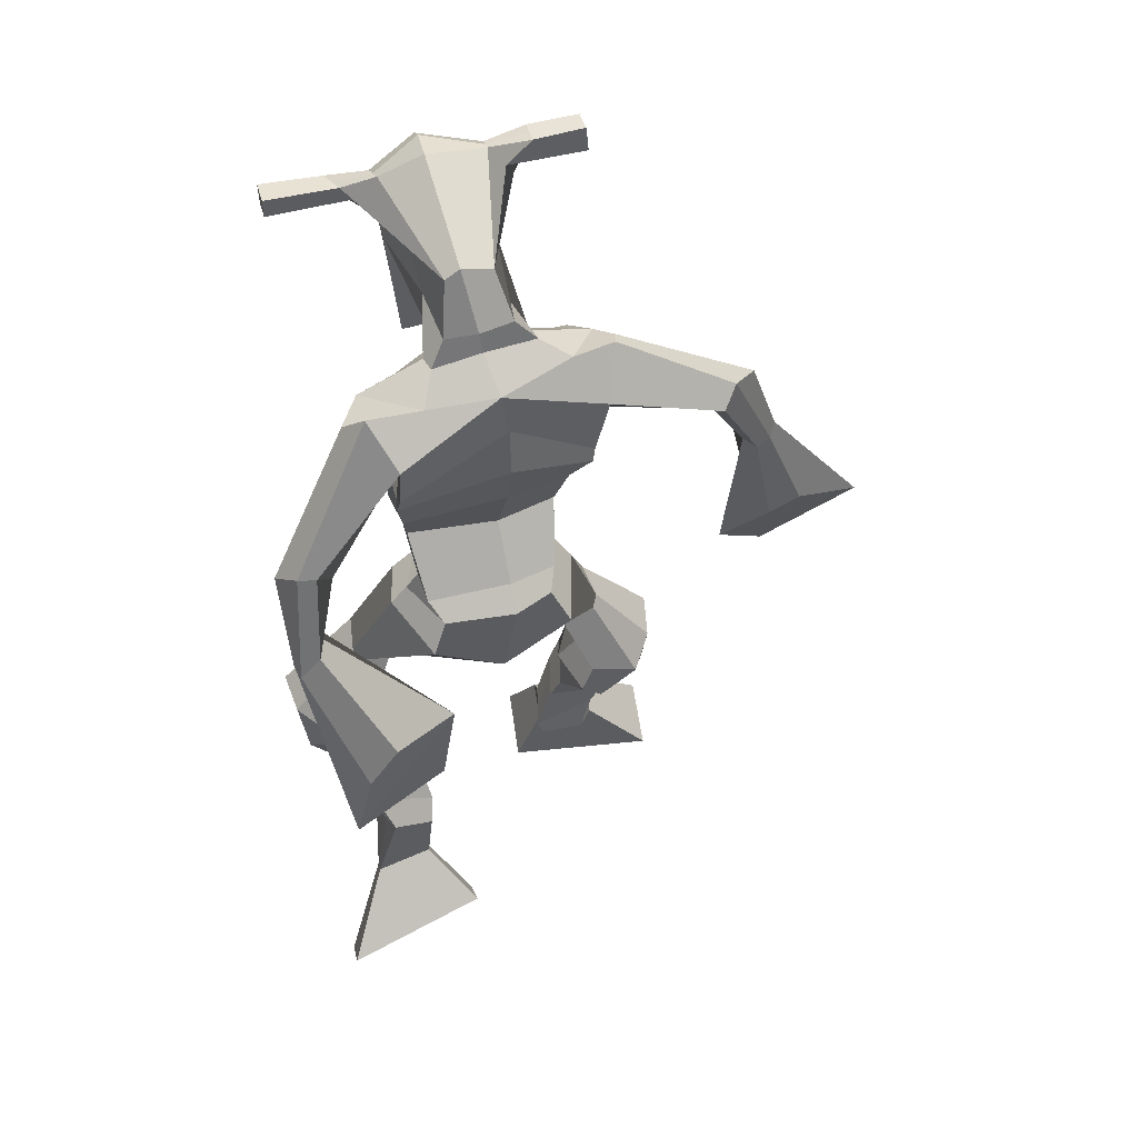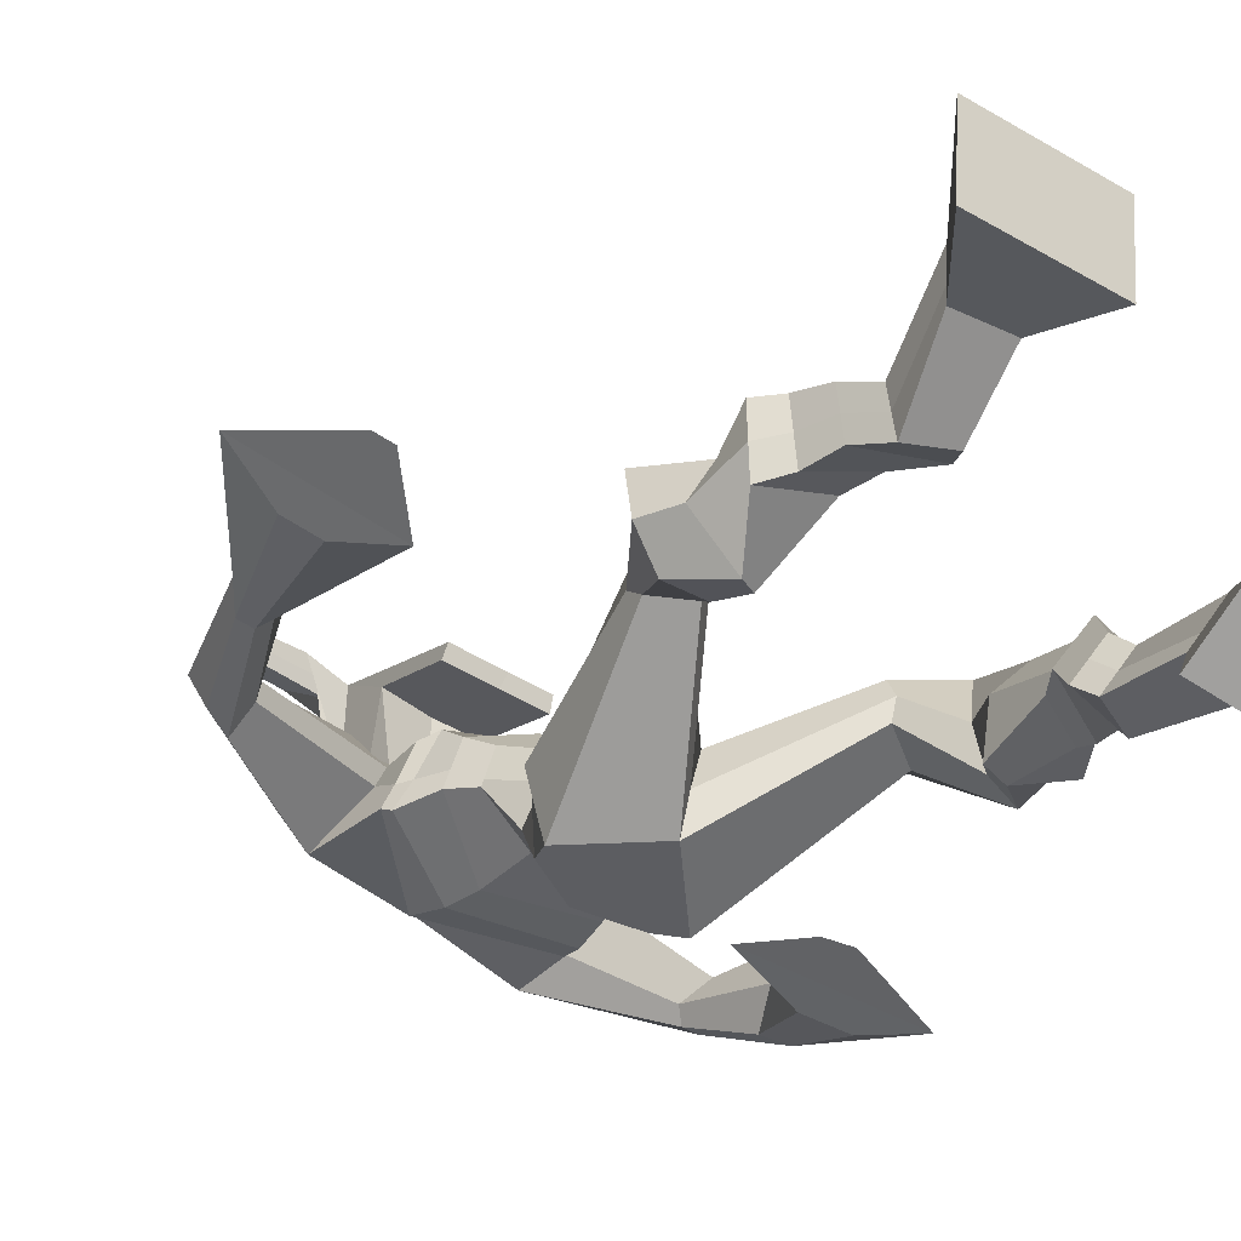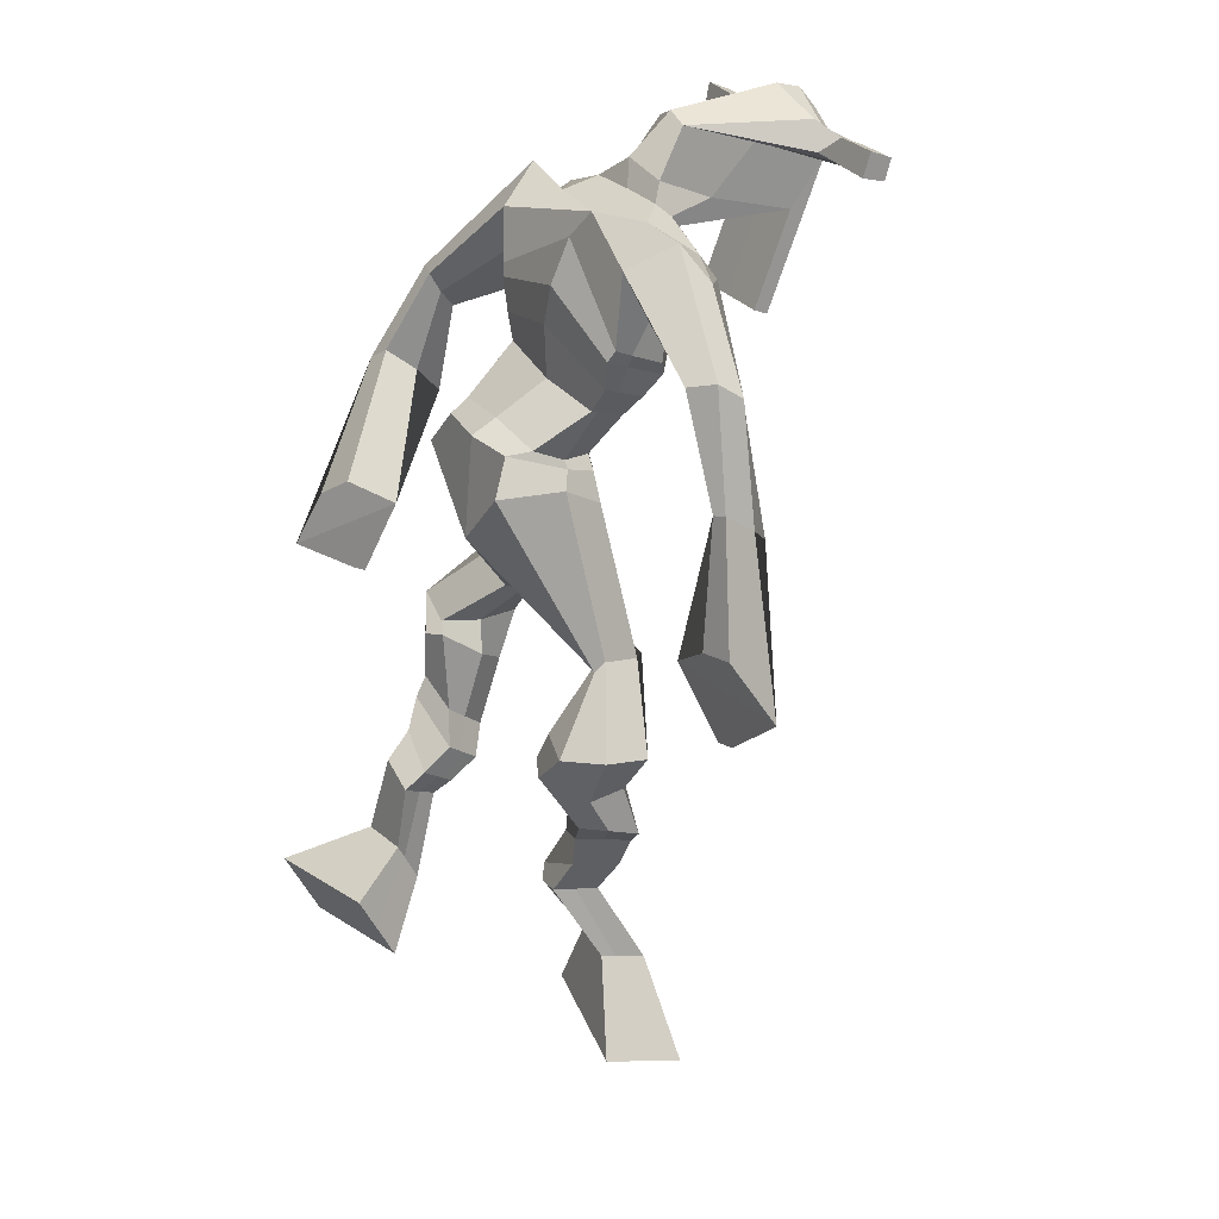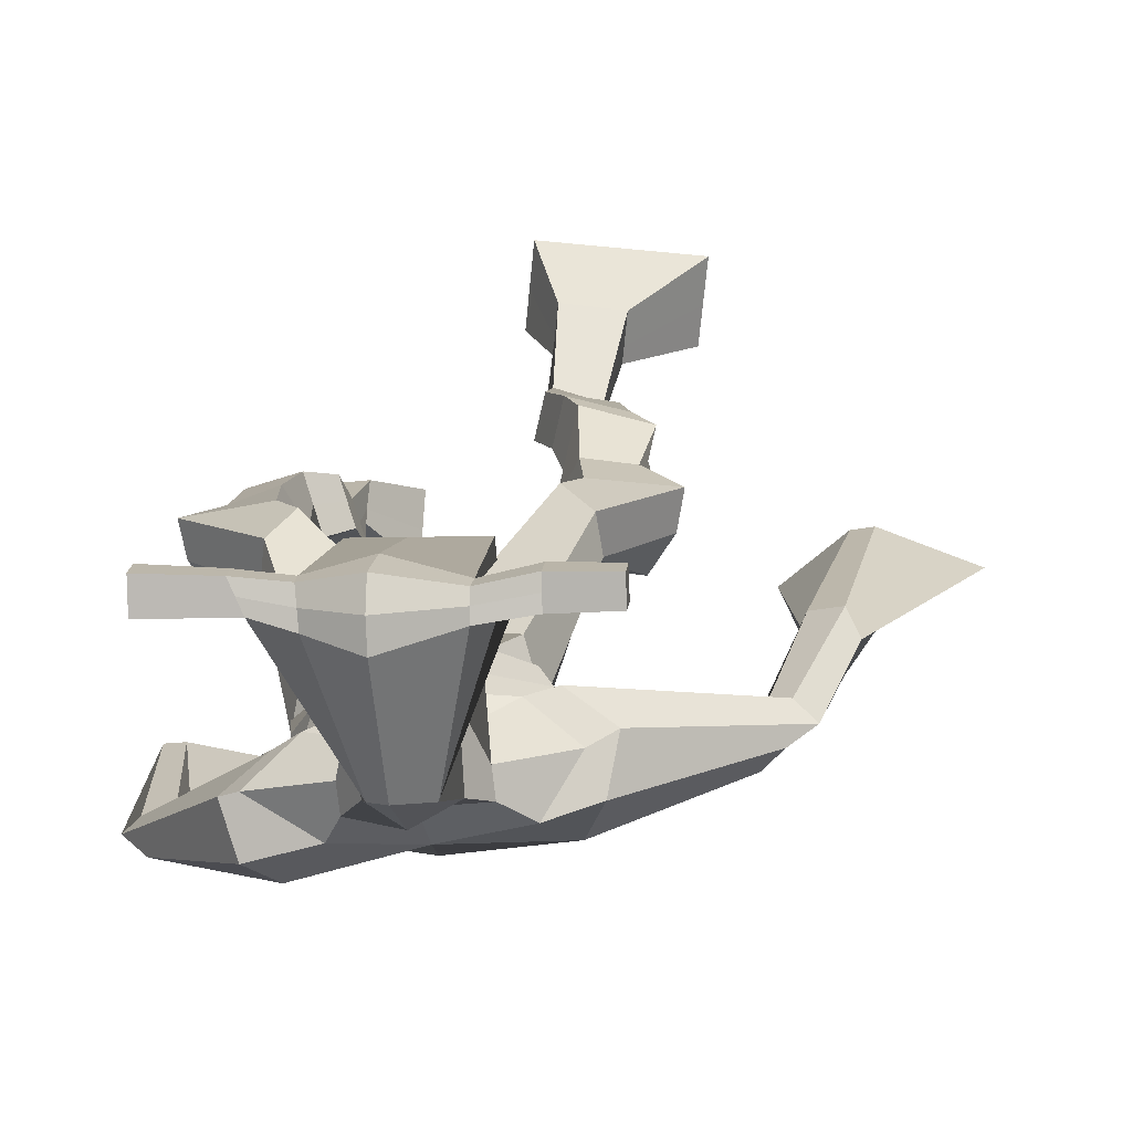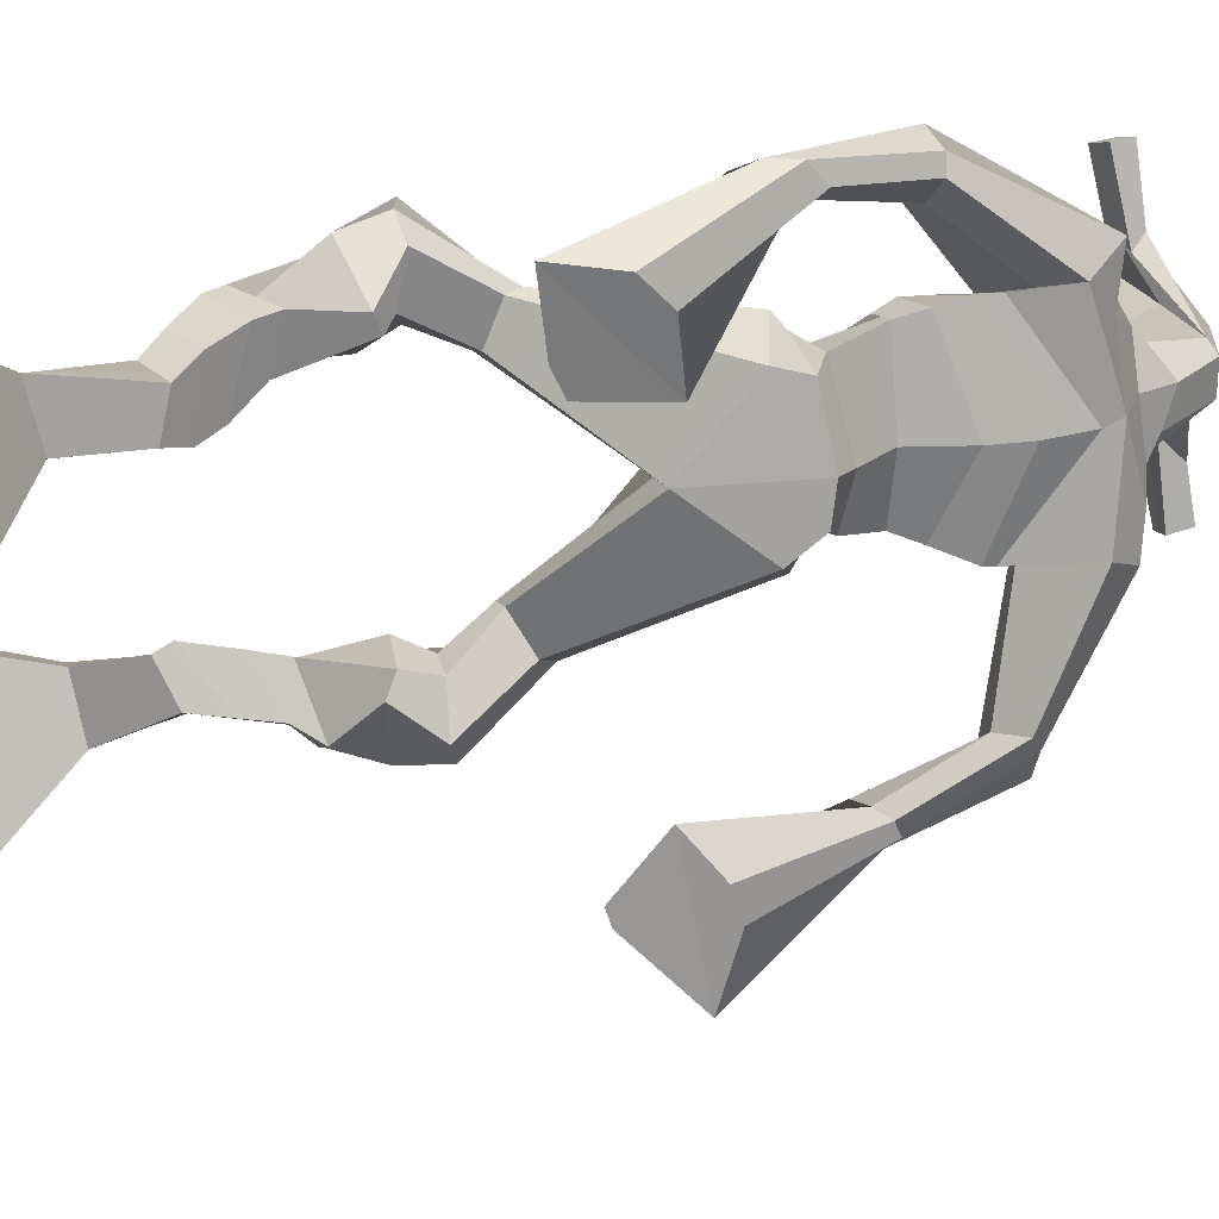
<metadata>
{"format":"obj","ext":"obj","renderer":"f3d","projection":"perspective","resolution":1024,"background":"white","views":[{"elev":65.6,"azim":167.1,"up":"+Y"},{"elev":-40.4,"azim":-35.2,"up":"+Z"},{"elev":24.1,"azim":-114.1,"up":"+Y"},{"elev":30.3,"azim":-175.8,"up":"+Z"},{"elev":-79.7,"azim":101.7,"up":"+Z"}]}
</metadata>
<code>
o monstruo
v 0.4238 0.6861 -0.006486
v 0.5602 0.3578 -0.06319
v 0.4062 0.6419 0.2015
v 0.529 0.2809 0.3012
v 0.1511 0.6918 -0.03076
v -0.1346 0.309 -0.1329
v 0.1334 0.6475 0.1793
v -0.1658 0.2321 0.2315
v 0.4428 0.9885 -0.2052
v 0.4009 0.9741 0.000435
v 0.246 1.046 -0.2333
v 0.2025 1.032 -0.02755
v 0.4677 1.065 -0.1849
v 0.4246 1.051 0.02089
v 0.1803 1.199 -0.1623
v 0.1361 1.174 0.05015
v 0.3825 1.265 -0.1085
v 0.3383 1.24 0.1039
v 0.1321 1.359 -0.1708
v 0.07895 1.322 0.08683
v 0.3293 1.415 -0.12
v 0.2762 1.378 0.1376
v 0.0381 1.467 -0.1919
v -0.01639 1.404 0.08019
v 0.2574 1.744 -0.3032
v 0.2496 1.694 0.08787
v 0.1691 1.688 -0.3299
v 0.03511 1.623 0.02886
v 0.1987 1.885 -0.2672
v 0.2216 1.879 0.1066
v -0.01104 1.855 -0.3042
v -0.1413 1.846 0.06508
v 0.3296 2.093 0.001782
v 0.2862 2.148 0.2296
v 0.1517 2.167 -0.06285
v 0.1581 2.196 0.1482
v 0.6653 2.686 -0.4648
v 0.7041 2.616 -0.1253
v 0.348 2.977 -0.4422
v 0.3524 2.882 0.05742
v 1.157 0.9012 -0.6733
v 0.962 0.7574 -0.945
v 1.16 0.7144 -0.5779
v 0.9724 0.4259 -0.7728
v 1.425 0.8924 -0.7204
v 1.638 0.6914 -1.113
v 1.429 0.6999 -0.623
v 1.649 0.3599 -0.9405
v 1.116 1.228 -0.6377
v 1.202 1.136 -0.4625
v 1.301 1.311 -0.6575
v 1.375 1.2 -0.4946
v 1.088 1.318 -0.5469
v 1.163 1.207 -0.384
v 1.368 1.413 -0.5248
v 1.445 1.289 -0.3619
v 1.12 1.413 -0.4035
v 1.197 1.289 -0.2406
v 1.419 1.561 -0.4593
v 1.517 1.406 -0.2669
v 1.223 1.561 -0.3624
v 1.315 1.406 -0.1682
v 1.428 1.661 -0.4058
v 1.525 1.477 -0.2122
v 1.284 1.931 -0.3608
v 1.342 1.729 -0.04891
v 1.365 1.918 -0.4203
v 1.552 1.715 -0.1515
v 1.342 1.98 -0.3449
v 1.319 1.983 0.02709
v 1.536 2.059 -0.3483
v 1.673 2.034 -0.03189
v 1.151 2.197 -0.08602
v 1.195 2.259 0.1558
v 1.313 2.304 -0.136
v 1.307 2.333 0.07032
v 0.9739 3.055 -0.5018
v 1.075 2.983 -0.01136
v 0.5195 4.152 0.09113
v 0.6252 3.973 0.5202
v 0.07287 4.016 0.03489
v 0.2149 3.763 0.3129
v 0.986 4.084 -0.1248
v 0.9609 3.769 0.173
v 0.1933 4.173 0.2009
v 0.2637 3.937 0.4897
v 1.1e-05 4.126 0.258
v 0.1504 3.899 0.511
v -0.4486 3.668 0.07381
v -0.4618 3.498 0.2203
v -0.5255 3.691 0.1821
v -0.5405 3.583 0.2952
v -0.6389 3.178 0.1134
v -0.5808 3.052 0.2907
v -0.7052 3.194 0.137
v -0.7015 3.062 0.321
v -0.7191 2.616 0.03739
v -0.7281 2.196 0.1108
v -0.8781 2.633 0.07961
v -0.8145 2.205 0.1339
v 0.8372 4.172 0.09331
v 0.9187 4.007 0.3792
v 1.083 4.249 0.05941
v 1.014 4.009 0.3092
v 1.404 3.692 -0.3301
v 1.416 3.523 -0.215
v 1.485 3.708 -0.3219
v 1.519 3.611 -0.2313
v 1.462 3.337 -0.5328
v 1.463 3.106 -0.2779
v 1.559 3.279 -0.5732
v 1.557 3.044 -0.3291
v 1.22 2.819 -0.8235
v 1.028 2.451 -0.8207
v 1.364 2.722 -0.9086
v 1.146 2.421 -0.8332
v 0.6253 4.597 1.019
v 0.6366 4.475 1.217
v 0.3562 4.49 1.067
v 0.3612 4.418 1.15
v 0.8281 4.495 1.024
v 0.8504 4.398 1.13
v 0.8433 4.147 0.9629
v 0.6257 4.154 0.9785
v 0.375 4.101 0.9713
v 0.4026 4.284 0.3542
v 0.7045 4.286 0.3337
v 0.5626 4.358 0.2852
v 0.853 4.327 1.109
v 0.3587 4.322 1.12
v 0.66 4.5 0.4753
v 0.5895 4.534 0.492
v 0.6261 4.301 1.176
v 0.4523 4.498 0.4857
v -0.06961 4.441 1.104
v -0.06408 4.401 1.206
v -0.06643 4.303 1.177
v -0.0722 4.33 1.067
v 1.307 4.467 1.032
v 1.313 4.417 1.15
v 1.317 4.313 1.12
v 1.311 4.374 1.016
v 0.3244 3.327 0.002526
v 0.5945 3.408 -0.09363
v 0.9911 3.462 -0.09062
v 1.009 3.413 0.04007
v 0.6415 3.257 0.1521
v 0.3472 3.277 0.1563
v 0.2479 3.445 0.03361
v 1.038 3.506 0.08763
v 0.2798 3.377 0.2261
v 0.5494 3.669 -0.121
v 1.004 3.596 -0.1085
v 0.6377 3.452 0.4533
v 1.043 4.318 1.12
v 1.04 4.401 1.143
v 0.9861 4.444 1.039
v 0.9265 4.379 1.015
v 0.1605 4.45 1.089
v 0.1665 4.407 1.2
v 0.164 4.301 1.169
v 0.2853 4.361 1.049
v 0.6287 3.65 0.8556
v 0.6078 3.676 0.7882
v 0.36 3.67 0.799
v 0.8276 3.678 0.7772
v 0.8228 3.65 0.8451
v 0.369 3.642 0.8667
v 0.5787 4.111 0.4458
v 0.3186 4.211 0.2964
v 0.7258 4.107 0.4284
v 0.4254 4.07 0.4587
v 0.7763 4.235 0.2376
v 0.5523 4.224 0.273
v 0.1514 3.602 -0.000279
v 1.018 3.624 0.1174
v 0.2544 3.475 0.3097
v 0.5248 3.848 -0.09933
v 1.018 3.756 -0.1215
v 0.6556 3.661 0.5732
v 0.1354 3.651 0.03104
v 0.9345 3.65 0.2511
v 0.1985 3.546 0.2785
v 0.5105 4.056 -0.01701
v 1.003 3.825 -0.1216
v 0.6473 3.866 0.5669
v 0.5929 3.262 -0.3352
v 0.9597 3.237 -0.3255
v 0.6686 3.079 0.1192
v 0.382 3.163 -0.2506
v 0.904 3.137 0.01628
v 0.5069 3.062 0.06647
v -0.1491 0.2732 0.03646
v 0.4175 0.6716 0.06232
v 0.145 0.6772 0.03859
v 0.5457 0.3221 0.1062
v 0.4215 0.9814 -0.1026
v 0.2242 1.039 -0.1303
v 0.4461 1.058 -0.08204
v 0.1582 1.187 -0.05605
v 0.3604 1.253 -0.002301
v 0.1055 1.34 -0.04196
v 0.3028 1.396 0.008825
v 0.01085 1.435 -0.05588
v 0.3357 1.722 -0.09084
v -0.06387 1.647 -0.181
v 0.2412 1.856 -0.08249
v -0.1139 1.846 -0.1254
v 0.3437 2.062 0.07558
v 0.1279 2.219 -0.02098
v 0.6871 2.655 -0.2692
v 0.2773 2.997 -0.14
v 1.643 0.5373 -1.033
v 1.159 0.8403 -0.6406
v 1.427 0.8297 -0.6873
v 0.9668 0.6033 -0.865
v 1.16 1.182 -0.5496
v 1.338 1.255 -0.5761
v 1.125 1.263 -0.4654
v 1.406 1.351 -0.4434
v 1.159 1.351 -0.3221
v 1.468 1.483 -0.3631
v 1.269 1.483 -0.2653
v 1.476 1.569 -0.309
v 1.233 1.818 -0.1808
v 1.621 1.84 -0.329
v 1.291 1.974 -0.1638
v 1.646 2.03 -0.2109
v 1.151 2.163 0.0037
v 1.324 2.363 -0.09972
v 1.113 3.096 -0.2323
v 0.1644 3.748 0.199
v 0.9599 3.954 0.00142
v 0.06899 4.043 0.3863
v -0.02985 3.946 0.3973
v -0.4227 3.542 0.158
v -0.6243 3.651 0.2494
v -0.5982 3.116 0.1994
v -0.7575 3.134 0.2421
v -0.4848 2.48 0.0379
v -1.182 2.473 0.14
v 1.093 4.138 0.244
v 1.178 4.048 0.1598
v 1.34 3.62 -0.3006
v 1.575 3.663 -0.2681
v 1.438 3.23 -0.3935
v 1.583 3.158 -0.4579
v 0.9379 2.791 -0.6905
v 1.461 2.45 -1.011
v 0.6315 4.57 1.137
v 0.3587 4.454 1.108
v 0.8393 4.446 1.077
v 0.7405 4.224 0.6078
v 0.4268 4.178 0.6132
v 0.7606 4.413 0.7921
v 0.4015 4.41 0.8028
v -0.06684 4.421 1.155
v -0.06932 4.317 1.122
v 1.31 4.442 1.091
v 1.314 4.343 1.068
v 0.9997 3.439 -0.03157
v 0.3288 3.318 0.03114
v 1.017 3.559 -0.02873
v 0.2596 3.42 0.1043
v 0.9848 4.349 1.067
v 1.013 4.423 1.091
v 0.2246 4.331 1.109
v 0.1635 4.428 1.145
v 0.3378 4.143 0.3808
v 0.7956 4.18 0.3258
v 1.011 3.708 -0.03673
v 0.1977 3.55 0.1181
v 1.005 3.785 -0.04859
v 0.1619 3.611 0.1202
v 0.4112 3.088 -0.08822
v 0.9753 3.173 -0.1571
v 0.5927 3.195 -0.4522
v 0.9067 3.193 -0.4272
v 0.6907 2.834 0.03848
v 0.4201 3.143 -0.3629
v 0.96 3.085 0.006339
v 0.4548 2.997 0.06823
v 1.035 3.139 -0.1919
v 0.3492 3.067 -0.101
f 1 5 11 9
f 4 3 7 8
f 193 195 5 6
f 193 196 4 8
f 196 194 3 4
f 6 5 1 2
f 198 12 16 200
f 7 3 10 12
f 195 7 12 198
f 194 1 9 197
f 200 16 20 202
f 12 10 14 16
f 9 11 15 13
f 197 9 13 199
f 20 18 22 24
f 16 14 18 20
f 13 15 19 17
f 199 13 17 201
f 21 23 27 25
f 17 19 23 21
f 201 17 21 203
f 202 20 24 204
f 206 28 32 208
f 203 21 25 205
f 204 24 28 206
f 24 22 26 28
f 29 31 35 33
f 28 26 30 32
f 25 27 31 29
f 205 25 29 207
f 209 33 37 211
f 207 29 33 209
f 208 32 36 210
f 32 30 34 36
f 185 184 79 83
f 210 36 40 212
f 36 34 38 40
f 33 35 39 37
f 41 49 51 45
f 44 48 47 43
f 213 46 45 215
f 213 48 44 216
f 216 44 43 214
f 46 42 41 45
f 218 220 56 52
f 47 52 50 43
f 215 218 52 47
f 214 217 49 41
f 220 222 60 56
f 52 56 54 50
f 49 53 55 51
f 217 219 53 49
f 60 64 62 58
f 56 60 58 54
f 53 57 59 55
f 219 221 57 53
f 61 65 67 63
f 57 61 63 59
f 221 223 61 57
f 222 224 64 60
f 226 228 72 68
f 223 225 65 61
f 224 226 68 64
f 64 68 66 62
f 69 73 75 71
f 68 72 70 66
f 65 69 71 67
f 225 227 69 65
f 229 211 37 73
f 227 229 73 69
f 228 230 76 72
f 72 76 74 70
f 184 181 81 79
f 230 231 78 76
f 76 78 38 74
f 73 37 77 75
f 268 159 135 257
f 133 129 122 118
f 186 182 84 80
f 274 183 82 232
f 273 185 83 233
f 183 186 80 82
f 234 235 88 86
f 82 88 92 90
f 82 80 86 88
f 79 81 87 85
f 90 92 96 94
f 235 87 91 237
f 232 82 90 236
f 87 81 89 91
f 95 93 97 99
f 236 90 94 238
f 91 89 93 95
f 237 91 95 239
f 240 98 100 241
f 239 95 99 241
f 94 96 100 98
f 238 94 98 240
f 242 102 104 243
f 83 79 101 103
f 80 84 104 102
f 104 84 106 108
f 108 106 110 112
f 83 103 107 105
f 233 83 105 244
f 243 104 108 245
f 109 111 115 113
f 245 108 112 247
f 105 107 111 109
f 244 105 109 246
f 248 113 115 249
f 246 109 113 248
f 112 110 114 116
f 247 112 116 249
f 250 117 119 251
f 250 118 122 252
f 156 155 141 140
f 131 132 117 121
f 132 134 119 117
f 130 133 118 120
f 172 169 124 125
f 174 170 126 128
f 173 174 128 127
f 270 173 127 253
f 169 171 123 124
f 269 172 125 254
f 129 133 163 167
f 128 126 134 132
f 127 128 132 131
f 253 127 131 255
f 130 125 165 168
f 254 125 130 256
f 258 137 136 257
f 161 160 136 137
f 267 161 137 258
f 159 162 138 135
f 260 142 139 259
f 158 157 139 142
f 266 156 140 259
f 265 158 142 260
f 192 189 147 148
f 276 188 145 261
f 275 192 148 262
f 189 191 146 147
f 187 190 143 144
f 188 187 144 145
f 148 147 154 151
f 261 145 153 263
f 262 148 151 264
f 147 146 150 154
f 144 143 149 152
f 145 144 152 153
f 255 131 158 265
f 252 122 156 266
f 131 121 157 158
f 122 129 155 156
f 119 134 162 159
f 256 130 161 267
f 130 120 160 161
f 251 119 159 268
f 165 164 163 168
f 164 166 167 163
f 133 130 168 163
f 123 129 167 166
f 124 123 166 164
f 125 124 164 165
f 234 86 172 269
f 80 102 171 169
f 242 101 173 270
f 101 79 174 173
f 79 85 170 174
f 86 80 169 172
f 151 154 180 177
f 263 153 179 271
f 264 151 177 272
f 154 150 176 180
f 152 149 175 178
f 153 152 178 179
f 177 180 186 183
f 271 179 185 273
f 272 177 183 274
f 180 176 182 186
f 178 175 181 184
f 179 178 184 185
f 278 277 187 188
f 277 280 190 187
f 279 281 191 189
f 284 282 192 275
f 283 278 188 276
f 282 279 189 192
f 281 283 276 191
f 280 284 275 190
f 175 272 274 181
f 176 271 273 182
f 149 264 272 175
f 150 263 271 176
f 102 242 270 171
f 85 234 269 170
f 120 251 268 160
f 134 256 267 162
f 121 252 266 157
f 129 255 265 155
f 143 262 264 149
f 146 261 263 150
f 190 275 262 143
f 191 276 261 146
f 155 265 260 141
f 157 266 259 139
f 141 260 259 140
f 162 267 258 138
f 138 258 257 135
f 126 254 256 134
f 123 253 255 129
f 170 269 254 126
f 171 270 253 123
f 117 250 252 121
f 118 250 251 120
f 111 247 249 115
f 110 246 248 114
f 114 248 249 116
f 106 244 246 110
f 107 245 247 111
f 103 243 245 107
f 84 233 244 106
f 101 242 243 103
f 93 238 240 97
f 96 239 241 100
f 97 240 241 99
f 92 237 239 96
f 89 236 238 93
f 81 232 236 89
f 88 235 237 92
f 85 87 235 234
f 182 273 233 84
f 181 274 232 81
f 160 268 257 136
f 75 77 231 230
f 71 75 230 228
f 70 74 229 227
f 74 38 211 229
f 66 70 227 225
f 63 67 226 224
f 62 66 225 223
f 67 71 228 226
f 59 63 224 222
f 58 62 223 221
f 54 58 221 219
f 50 54 219 217
f 55 59 222 220
f 43 50 217 214
f 45 51 218 215
f 51 55 220 218
f 42 216 214 41
f 46 213 216 42
f 48 213 215 47
f 35 210 212 39
f 31 208 210 35
f 30 207 209 34
f 34 209 211 38
f 26 205 207 30
f 23 204 206 27
f 22 203 205 26
f 27 206 208 31
f 19 202 204 23
f 18 201 203 22
f 14 199 201 18
f 10 197 199 14
f 15 200 202 19
f 3 194 197 10
f 5 195 198 11
f 11 198 200 15
f 2 1 194 196
f 6 2 196 193
f 8 7 195 193
f 39 212 284 280
f 78 231 283 281
f 40 38 279 282
f 231 77 278 283
f 212 40 282 284
f 38 78 281 279
f 37 39 280 277
f 77 37 277 278

</code>
